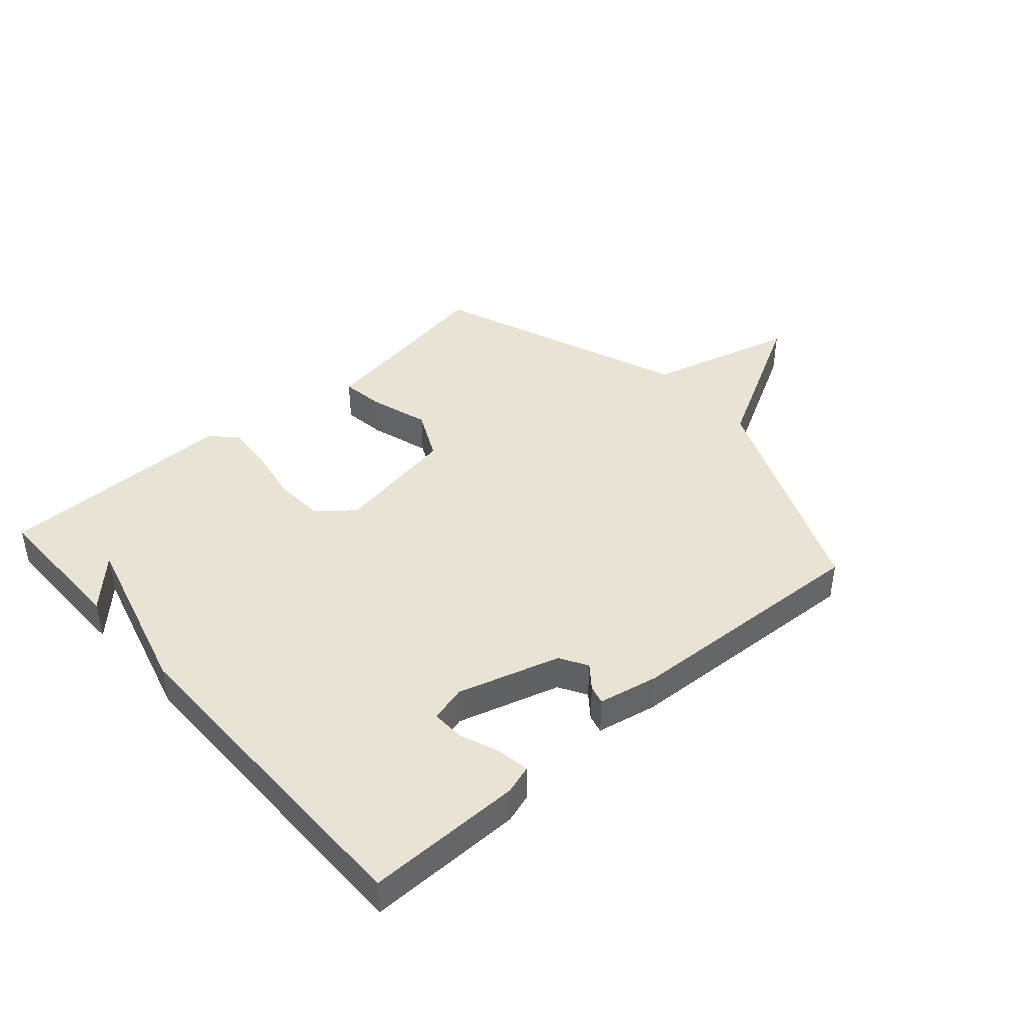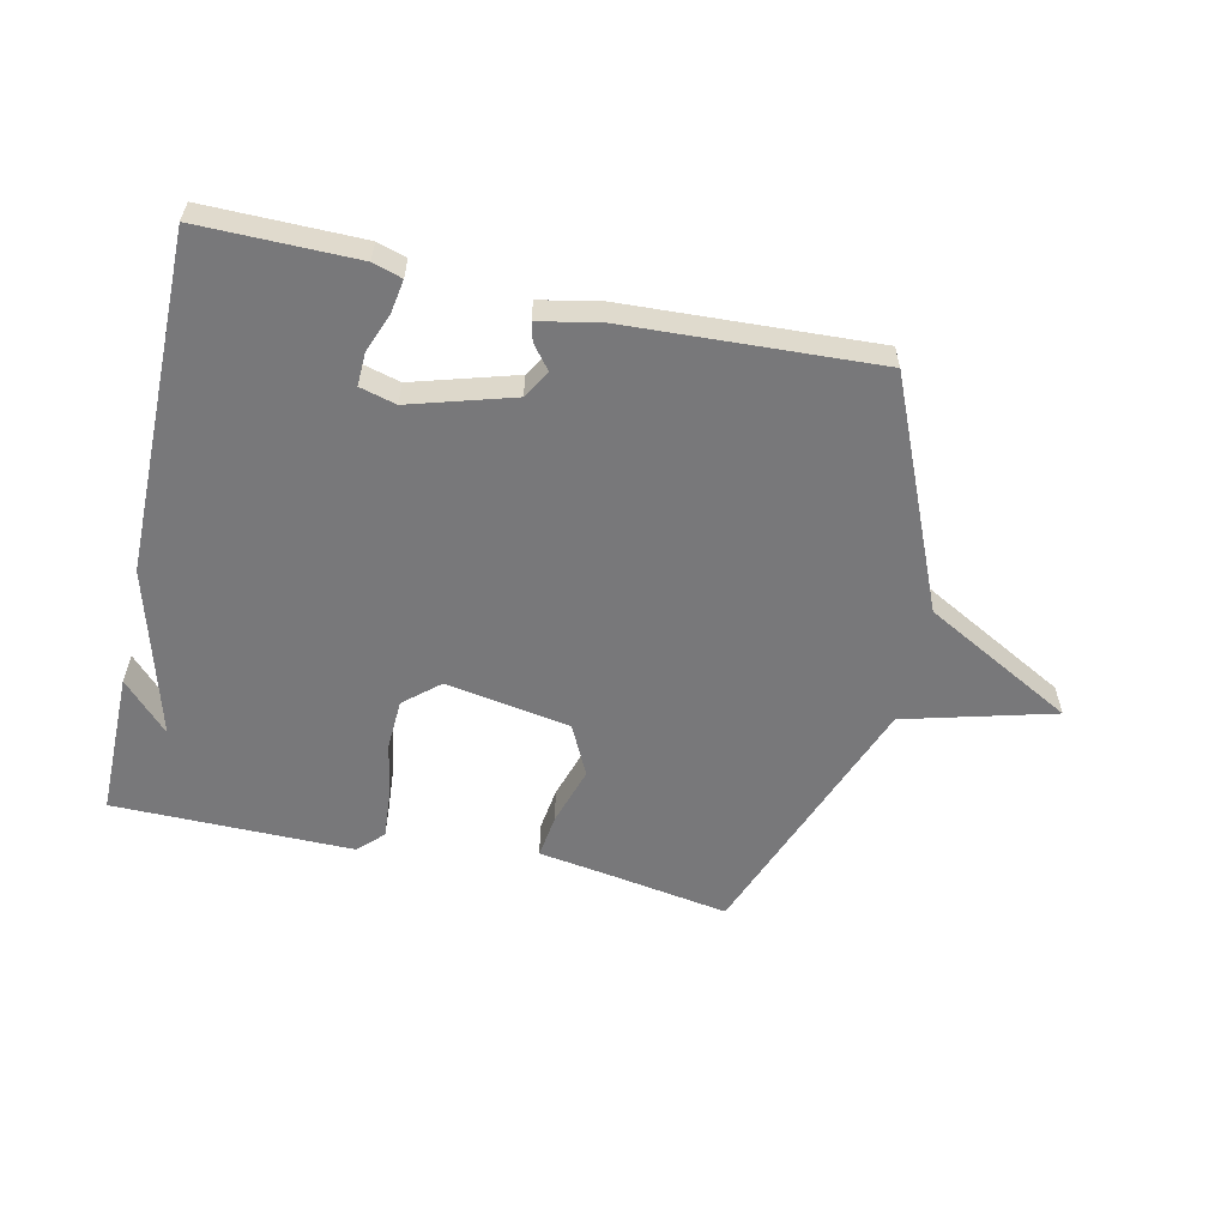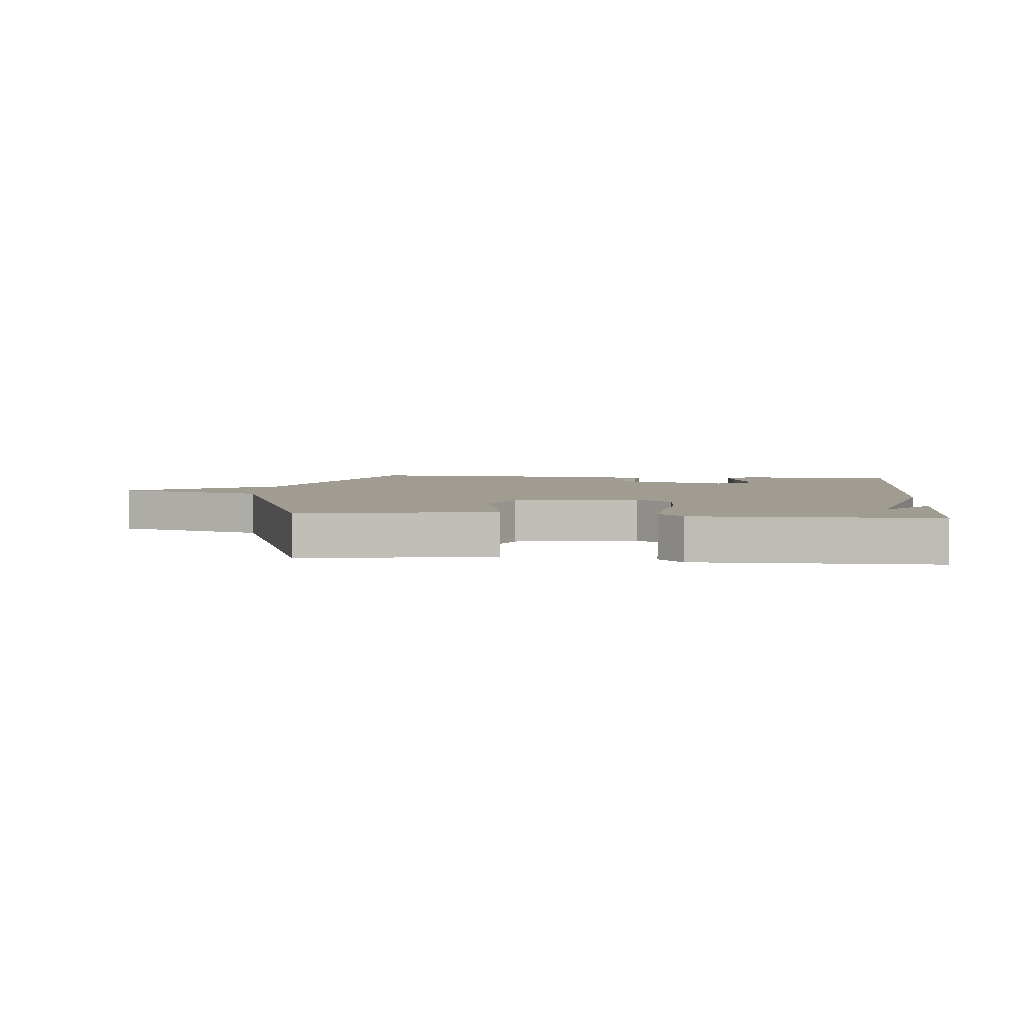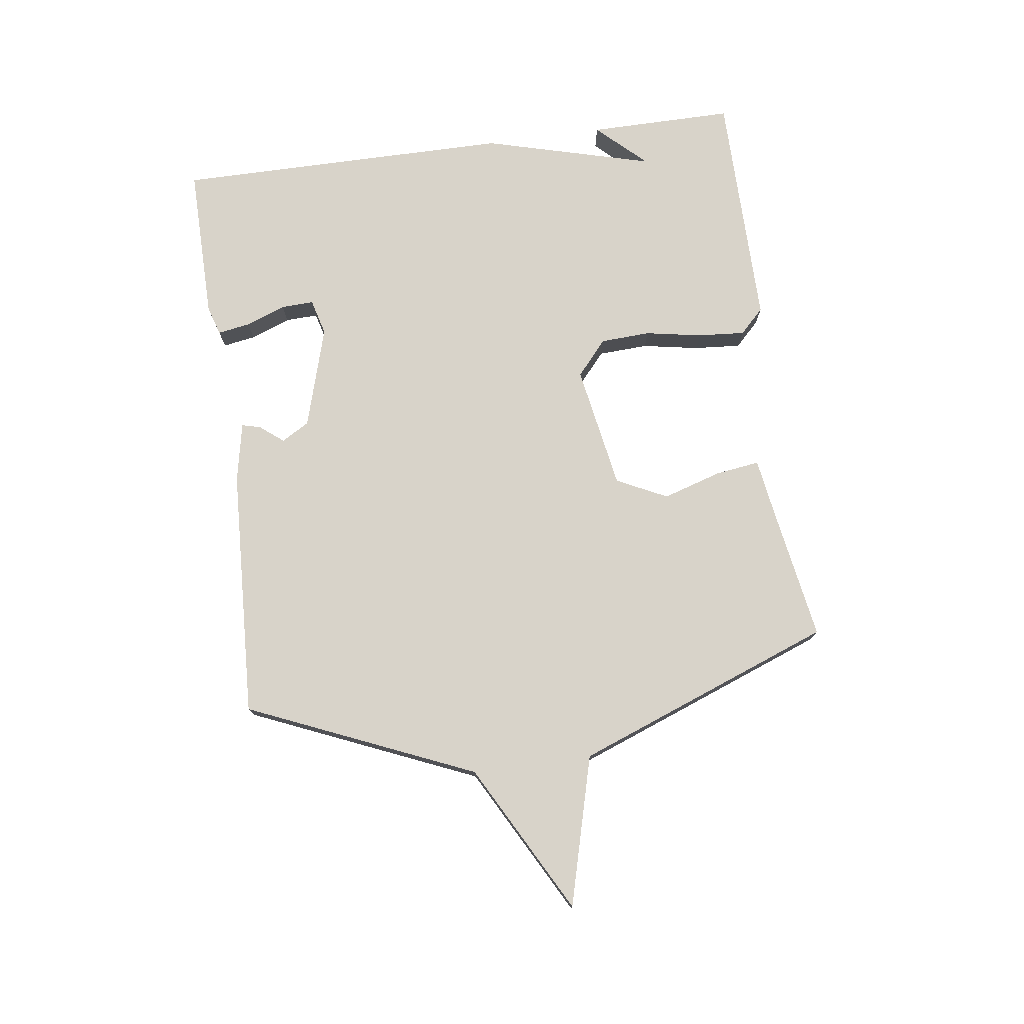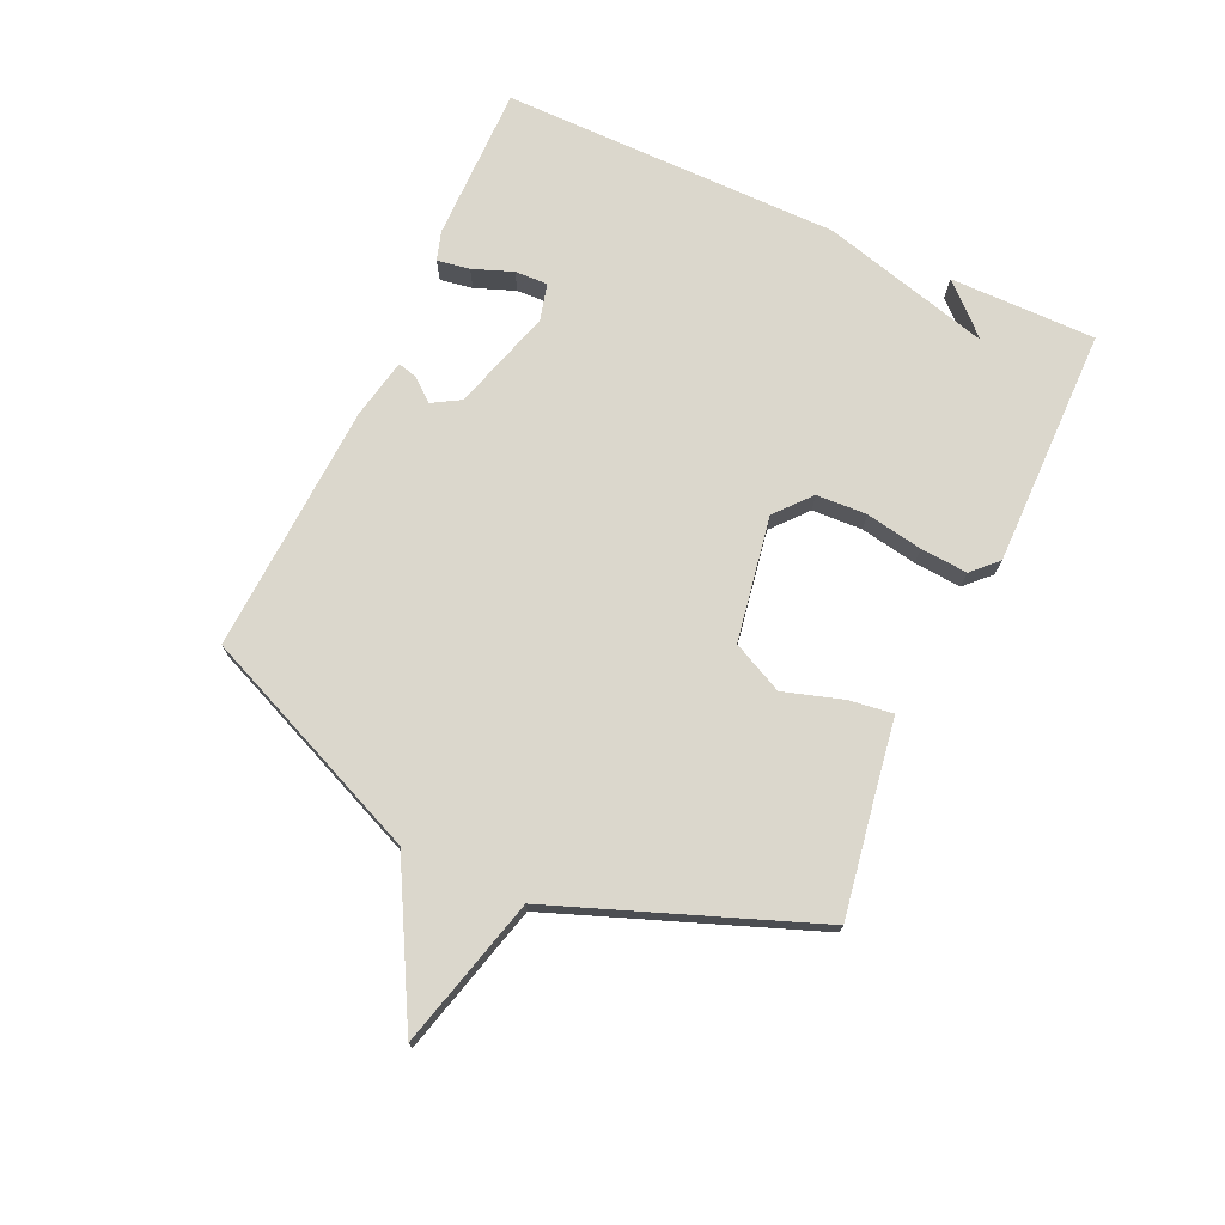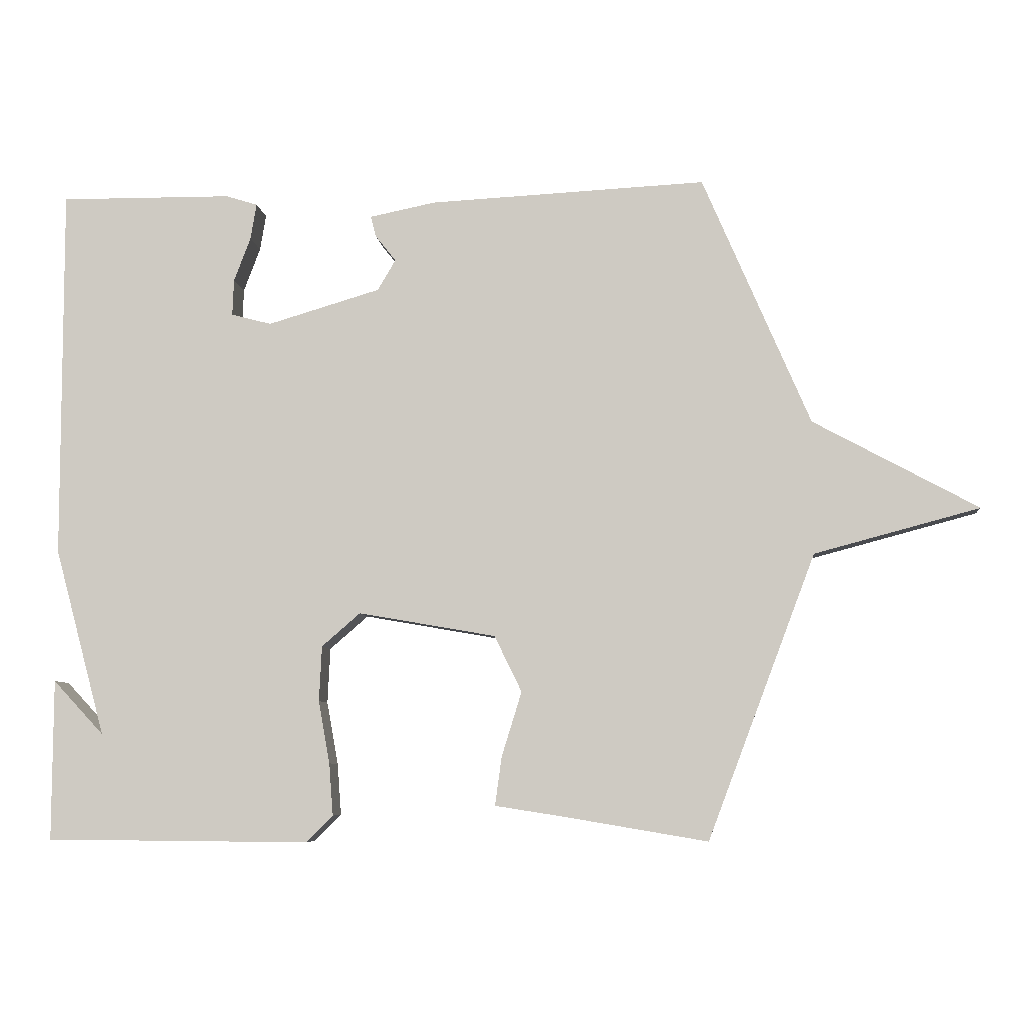
<metadata>
{"format":"obj","ext":"obj","renderer":"f3d","projection":"perspective","resolution":1024,"background":"white","views":[{"elev":42.1,"azim":-41.5,"up":"+Y"},{"elev":-57.5,"azim":-12.5,"up":"+Y"},{"elev":4.5,"azim":-174.7,"up":"+Y"},{"elev":75.8,"azim":82.2,"up":"+Y"},{"elev":73.3,"azim":114.6,"up":"+Y"},{"elev":-6.8,"azim":5.8,"up":"+Z"}]}
</metadata>
<code>
v -0.5 0.07 0.5
v -0.242 0.07 0.498
v -0.194 0.07 0.483
v -0.203 0.07 0.429
v -0.228 0.07 0.363
v -0.23 0.07 0.309
v -0.17 0.07 0.293
v -0.001 0.07 0.343
v 0.026 0.07 0.389
v -0.005 0.07 0.428
v -0.013 0.07 0.459
v 0.086 0.07 0.479
v 0.5 0.07 0.5
v 0.661 0.07 0.126
v 0.908 0.07 -0.008
v 0.661 0.07 -0.074
v 0.5 0.07 -0.5
v 0.285 0.07 -0.464
v 0.182 0.07 -0.448
v 0.192 0.07 -0.375
v 0.222 0.07 -0.278
v 0.181 0.07 -0.194
v -0.025 0.07 -0.158
v -0.083 0.07 -0.208
v -0.087 0.07 -0.291
v -0.07 0.07 -0.385
v -0.064 0.07 -0.463
v -0.104 0.07 -0.503
v -0.5 0.07 -0.5
v -0.499 0.07 -0.259
v -0.423 0.07 -0.34
v -0.499 0.07 -0.059
v -0.5 0 0.5
v -0.242 0 0.498
v -0.194 0 0.483
v -0.203 0 0.429
v -0.228 0 0.363
v -0.23 0 0.309
v -0.17 0 0.293
v -0.001 0 0.343
v 0.026 0 0.389
v -0.005 0 0.428
v -0.013 0 0.459
v 0.086 0 0.479
v 0.5 0 0.5
v 0.661 0 0.126
v 0.908 0 -0.008
v 0.661 0 -0.074
v 0.5 0 -0.5
v 0.285 0 -0.464
v 0.182 0 -0.448
v 0.192 0 -0.375
v 0.222 0 -0.278
v 0.181 0 -0.194
v -0.025 0 -0.158
v -0.083 0 -0.208
v -0.087 0 -0.291
v -0.07 0 -0.385
v -0.064 0 -0.463
v -0.104 0 -0.503
v -0.5 0 -0.5
v -0.499 0 -0.259
v -0.423 0 -0.34
v -0.499 0 -0.059
f 31 32 1 2
f 29 30 31
f 28 29 31
f 27 28 31
f 26 27 31
f 25 26 31
f 24 25 31
f 23 24 31
f 18 19 20 21
f 16 17 18 21
f 16 21 22
f 16 22 23
f 15 16 23
f 14 15 23
f 12 13 14
f 11 12 14
f 10 11 14
f 9 10 14
f 8 9 14 23
f 2 3 4 5
f 2 5 6
f 31 2 6
f 7 8 23 31
f 6 7 31
f 34 33 64 63
f 63 62 61
f 63 61 60
f 63 60 59
f 63 59 58
f 63 58 57
f 63 57 56
f 63 56 55
f 53 52 51 50
f 53 50 49 48
f 54 53 48
f 55 54 48
f 55 48 47
f 55 47 46
f 46 45 44
f 46 44 43
f 46 43 42
f 46 42 41
f 55 46 41 40
f 37 36 35 34
f 38 37 34
f 38 34 63
f 63 55 40 39
f 63 39 38
f 1 33 34 2
f 2 34 35 3
f 3 35 36 4
f 4 36 37 5
f 5 37 38 6
f 6 38 39 7
f 7 39 40 8
f 8 40 41 9
f 9 41 42 10
f 10 42 43 11
f 11 43 44 12
f 12 44 45 13
f 13 45 46 14
f 14 46 47 15
f 15 47 48 16
f 16 48 49 17
f 17 49 50 18
f 18 50 51 19
f 19 51 52 20
f 20 52 53 21
f 21 53 54 22
f 22 54 55 23
f 23 55 56 24
f 24 56 57 25
f 25 57 58 26
f 26 58 59 27
f 27 59 60 28
f 28 60 61 29
f 29 61 62 30
f 30 62 63 31
f 31 63 64 32
f 32 64 33 1

</code>
